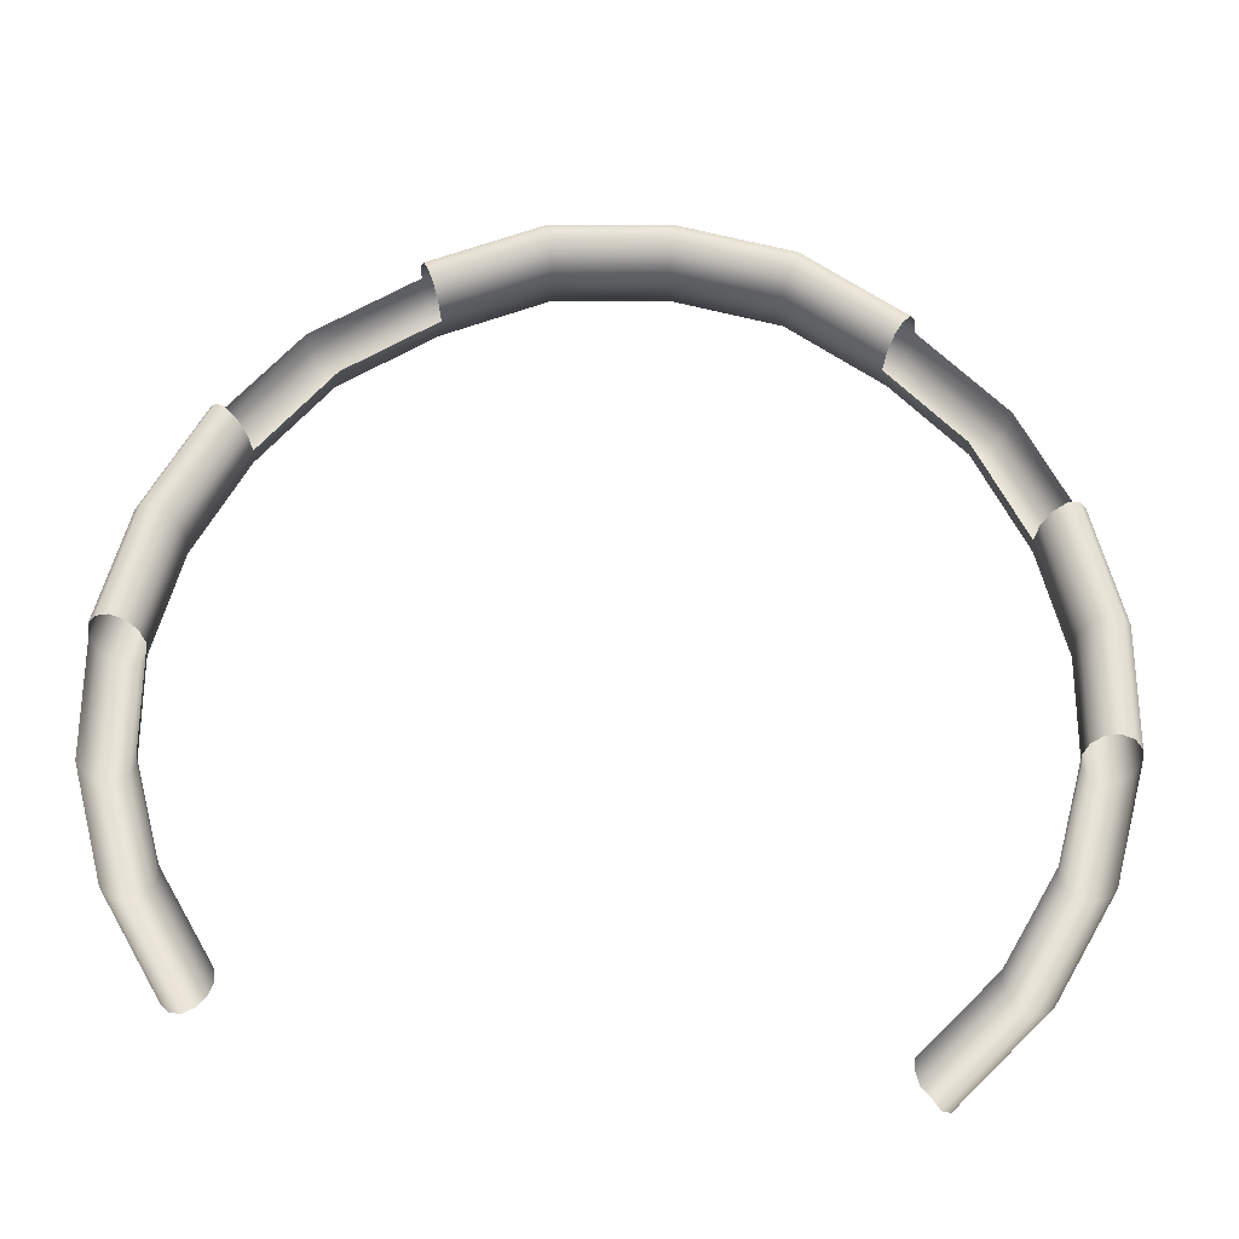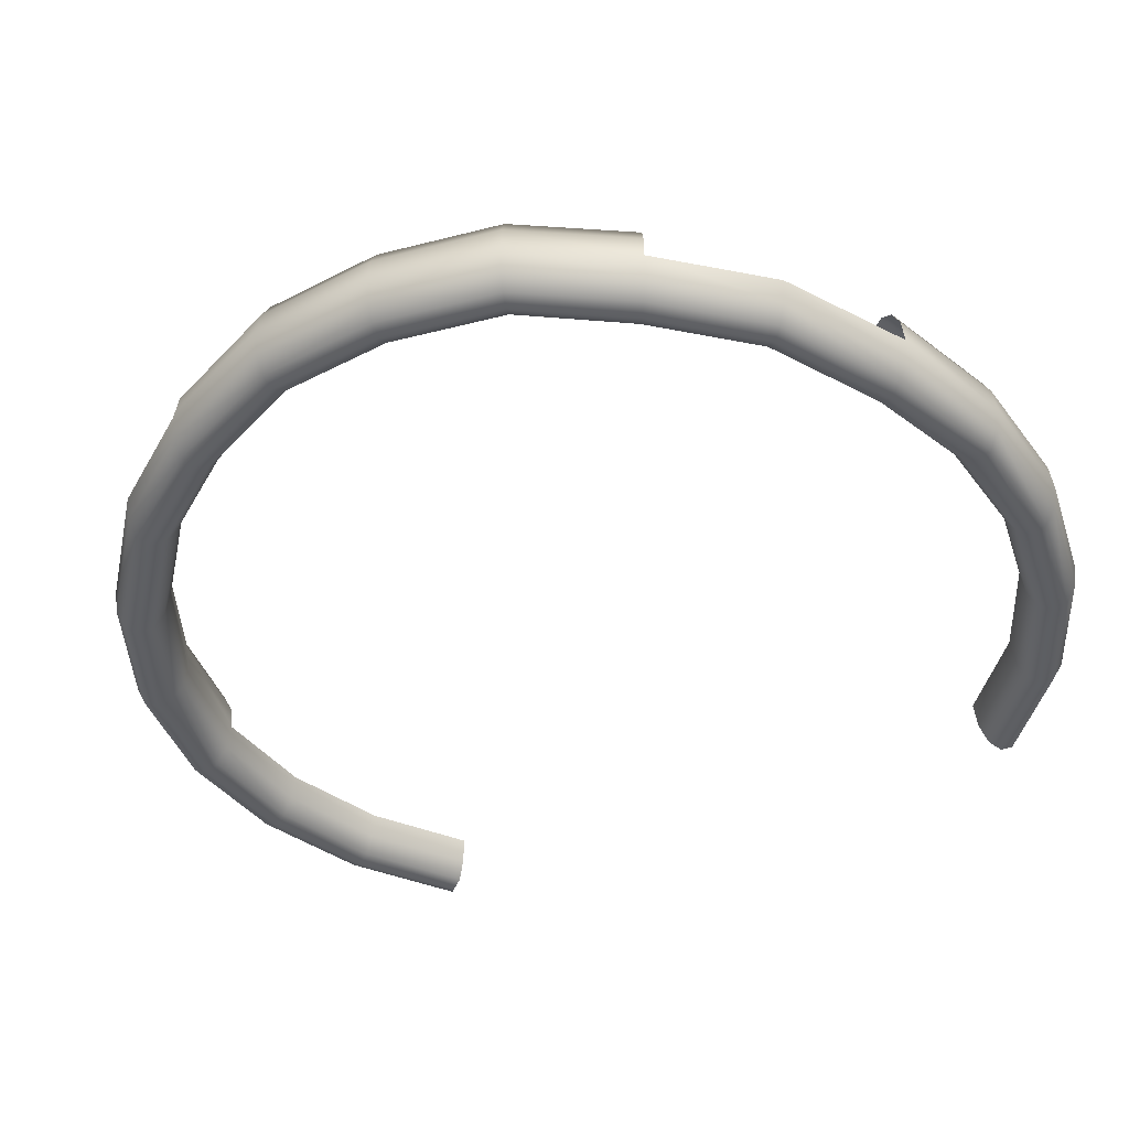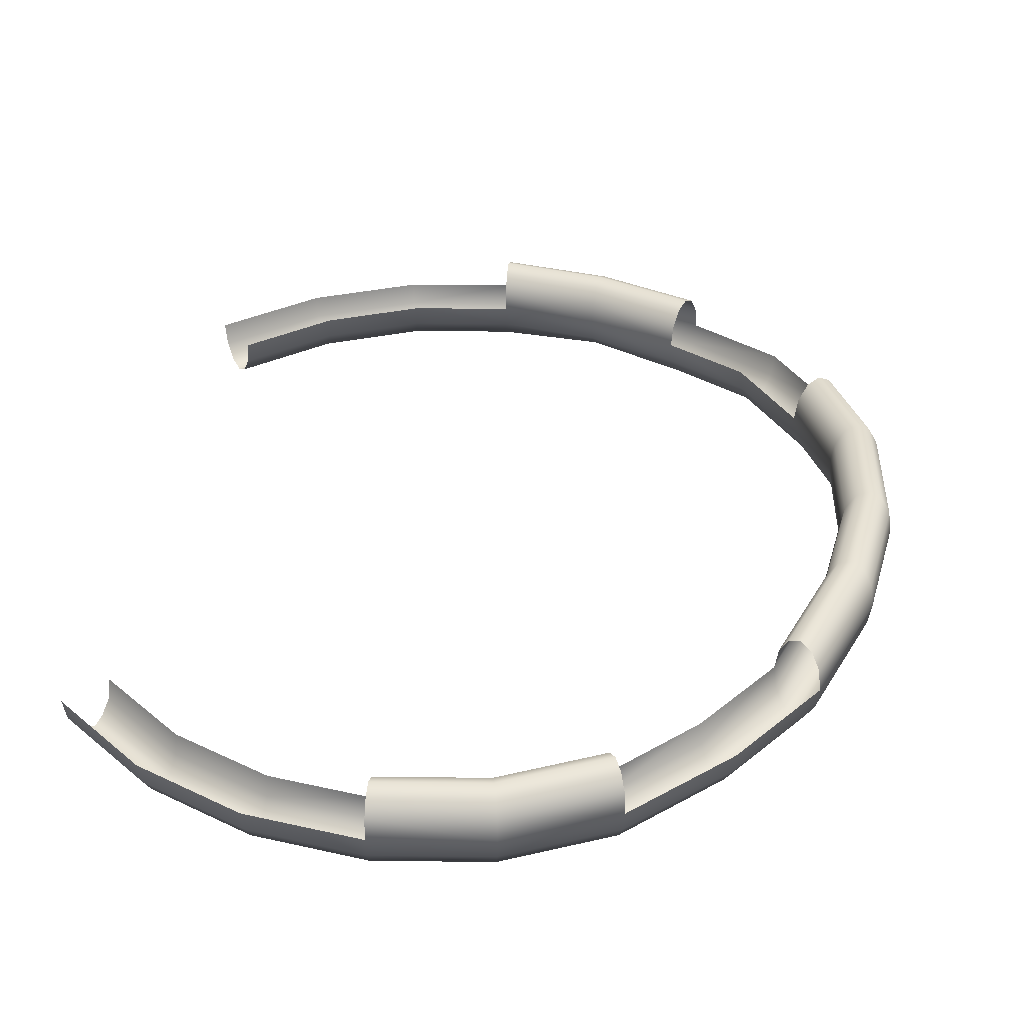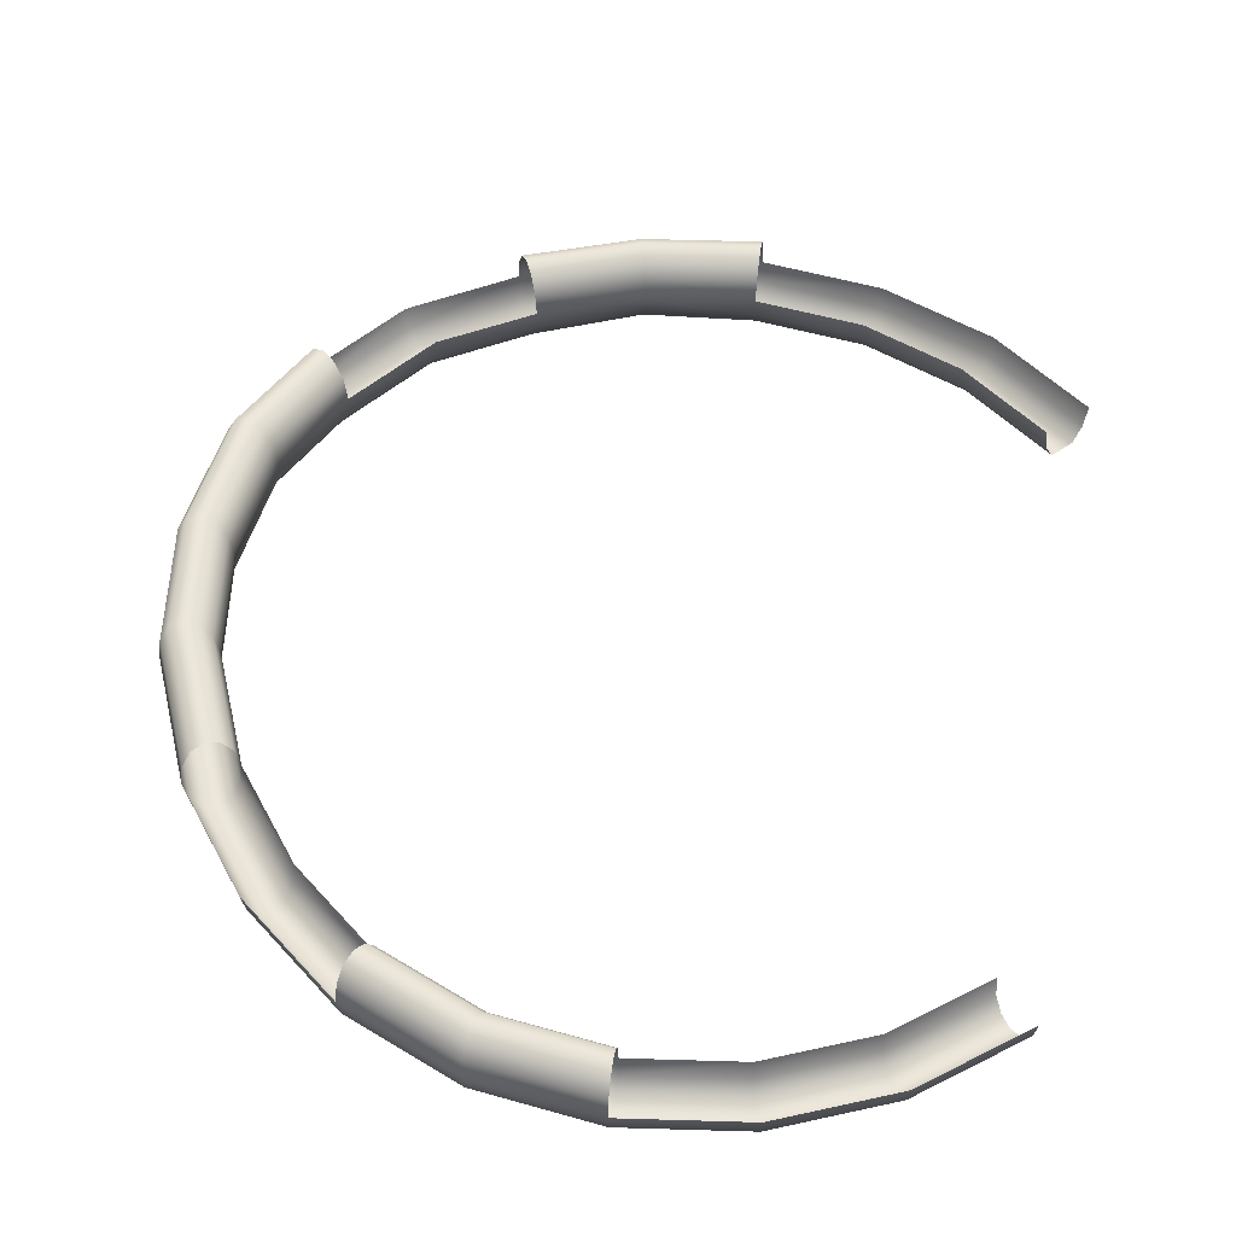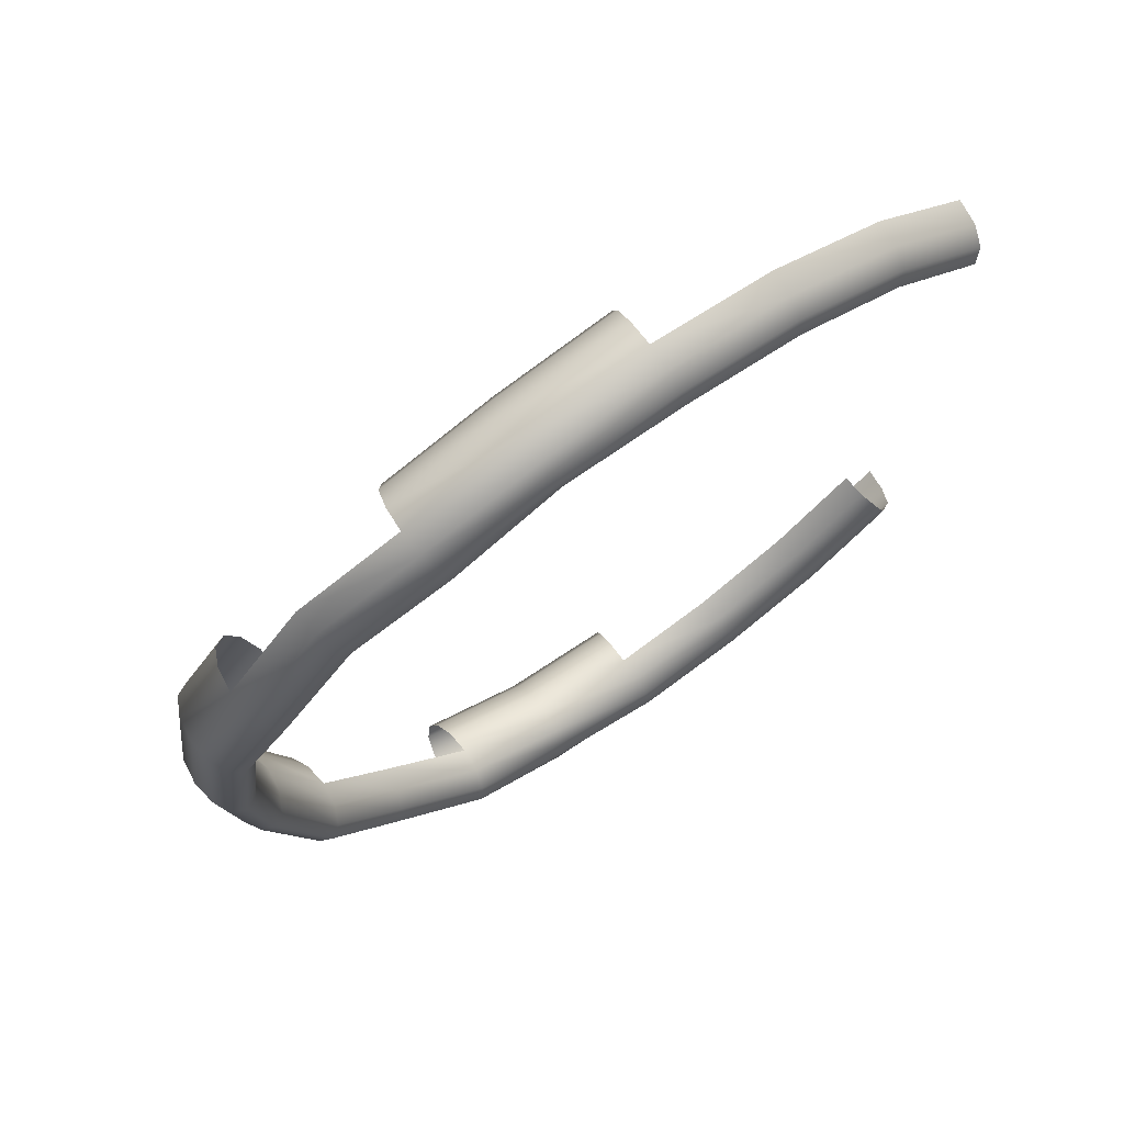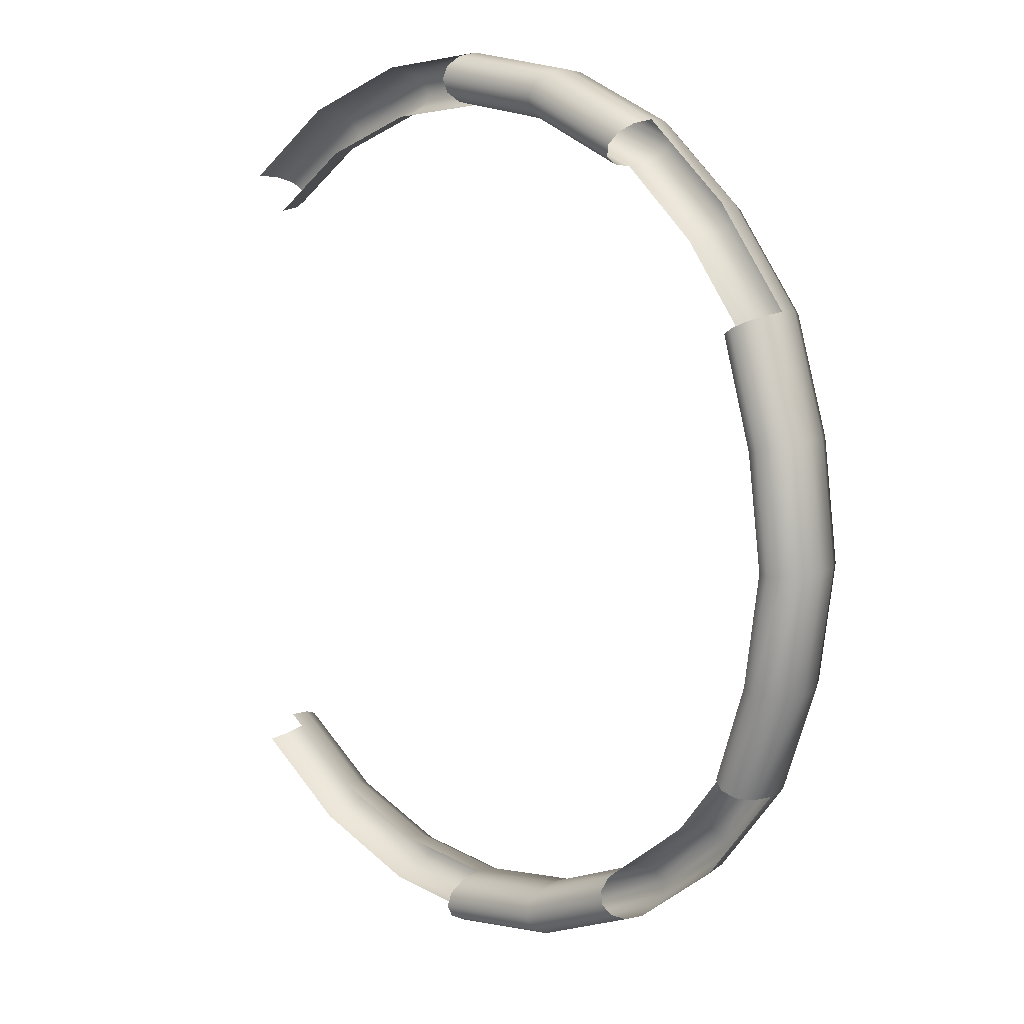
<metadata>
{"format":"obj","ext":"obj","renderer":"f3d","projection":"perspective","resolution":1024,"background":"white","views":[{"elev":61.8,"azim":97.6,"up":"+Y"},{"elev":-39.8,"azim":-64.7,"up":"+Y"},{"elev":39.0,"azim":-171.7,"up":"+Y"},{"elev":54.1,"azim":9.3,"up":"+Y"},{"elev":71.7,"azim":-35.4,"up":"+Z"},{"elev":11.4,"azim":-138.4,"up":"+Z"}]}
</metadata>
<code>
v  -33.67 3.408 0.0832
v  -33.42 5.172 0.0832
v  -32.28 5.172 -8.552
v  -32.52 3.408 -8.617
v  -32.72 6.464 0.0832
v  -31.61 6.464 -8.371
v  -31.77 6.936 0.0832
v  -30.69 6.936 -8.125
v  -30.82 6.464 0.0832
v  -29.77 6.464 -7.879
v  -30.12 5.172 0.0832
v  -29.1 5.172 -7.699
v  -29.87 3.408 0.0832
v  -28.85 3.408 -7.633
v  -30.12 1.643 0.0832
v  -29.1 1.643 -7.699
v  -30.82 0.3514 0.0832
v  -29.77 0.3514 -7.879
v  -31.77 -0.1214 0.0832
v  -30.69 -0.1214 -8.125
v  -32.72 0.3514 0.0832
v  -31.61 0.3514 -8.371
v  -33.42 1.643 0.0832
v  -32.28 1.643 -8.552
v  -28.95 3.936 -16.6
v  -29.17 2.172 -16.73
v  -28.34 5.228 -16.25
v  -27.52 5.701 -15.77
v  -26.7 5.228 -15.3
v  -26.09 3.936 -14.95
v  -25.87 2.172 -14.82
v  -26.09 0.4072 -14.95
v  -26.7 -0.8845 -15.3
v  -27.52 -1.357 -15.77
v  -28.34 -0.8845 -16.25
v  -28.95 0.4072 -16.6
v  -21.31 0.1522 -21.18
v  -21.13 1.917 -21
v  -21.81 -1.139 -21.67
v  -22.48 -1.612 -22.34
v  -23.15 -1.139 -23.01
v  -23.64 0.1522 -23.51
v  -23.82 1.917 -23.69
v  -15.09 -0.9973 -25.96
v  -14.96 0.7672 -25.73
v  -15.44 -2.289 -26.56
v  -15.91 -2.762 -27.38
v  -16.39 -2.289 -28.21
v  -16.73 -0.9973 -28.81
v  -16.86 0.7672 -29.03
v  -16.73 2.532 -28.81
v  -8.688 2.16 -32.14
v  -8.754 0.3956 -32.39
v  -16.39 3.823 -28.21
v  -8.508 3.452 -31.47
v  -15.91 4.296 -27.38
v  -8.262 3.925 -30.55
v  -15.44 3.823 -26.56
v  -8.016 3.452 -29.63
v  -15.09 2.532 -25.96
v  -7.835 2.16 -28.96
v  -7.77 0.3956 -28.71
v  -7.835 -1.369 -28.96
v  -8.016 -2.289 -29.63
v  -8.262 -2.762 -30.55
v  -8.508 -2.66 -31.47
v  -8.688 -1.369 -32.14
v  -0.0536 2.16 -33.28
v  -0.0536 0.3956 -33.53
v  -0.0536 3.452 -32.58
v  -0.0536 3.925 -31.63
v  -0.0536 3.452 -30.68
v  -0.0536 2.16 -29.98
v  -0.0536 0.3956 -29.73
v  -0.0536 -1.369 -29.98
v  -0.0536 -2.66 -30.68
v  -0.0536 -3.133 -31.63
v  -0.0536 -2.66 -32.58
v  -0.0536 -1.369 -33.28
v  7.728 -1.369 -28.96
v  7.662 0.3956 -28.71
v  7.909 -2.66 -29.63
v  8.155 -3.133 -30.55
v  8.401 -2.66 -31.47
v  8.581 -1.369 -32.14
v  8.647 0.3956 -32.39
v  14.98 -1.369 -25.96
v  14.85 0.3956 -25.73
v  15.33 -2.66 -26.56
v  15.8 -3.133 -27.38
v  16.28 -2.66 -28.21
v  16.63 -1.369 -28.81
v  16.75 0.3956 -29.03
v  21.21 -1.369 -21.18
v  21.03 0.3956 -21
v  21.7 -2.66 -21.67
v  22.11 -3.117 -22.37
v  23.04 -2.66 -23.01
v  23.54 -1.369 -23.51
v  23.72 0.3956 -23.69
v  21.03 0.3956 21.16
v  21.21 -1.369 21.34
v  14.98 -1.369 26.12
v  14.85 0.3956 25.9
v  21.7 -2.66 21.84
v  15.33 -2.66 26.73
v  22.37 -3.133 22.51
v  15.8 -3.133 27.55
v  23.04 -2.66 23.18
v  16.28 -2.66 28.37
v  23.54 -1.369 23.67
v  16.63 -1.369 28.98
v  23.72 0.3956 23.85
v  16.75 0.3956 29.2
v  7.728 -1.369 29.13
v  7.662 0.3956 28.88
v  7.909 -2.66 29.8
v  8.155 -3.133 30.72
v  8.401 -2.66 31.64
v  8.581 -1.369 32.31
v  8.647 0.3956 32.55
v  -0.0536 -1.369 30.15
v  -0.0536 0.3956 29.9
v  -0.0536 -2.66 30.85
v  -0.0536 -3.133 31.8
v  -0.0536 -2.66 32.75
v  -0.0536 -1.369 33.45
v  -0.0536 0.3956 33.7
v  -0.0536 2.16 33.45
v  -8.688 2.16 32.31
v  -8.754 0.3956 32.55
v  -0.0536 3.452 32.75
v  -8.508 3.452 31.64
v  -0.0536 3.925 31.8
v  -8.262 3.925 30.72
v  -0.0536 3.452 30.85
v  -8.016 3.452 29.8
v  -0.0536 2.16 30.15
v  -7.835 2.16 29.13
v  -7.77 0.3956 28.88
v  -7.835 -1.369 29.13
v  -8.016 -2.289 29.8
v  -8.262 -2.762 30.72
v  -8.508 -2.66 31.64
v  -8.688 -1.369 32.31
v  -16.73 2.532 28.98
v  -16.86 0.7672 29.2
v  -16.39 3.823 28.37
v  -15.91 4.296 27.55
v  -15.44 3.823 26.73
v  -15.09 2.532 26.12
v  -14.96 0.7672 25.9
v  -15.09 -0.9973 26.12
v  -15.44 -2.289 26.73
v  -15.91 -2.762 27.55
v  -16.39 -2.289 28.37
v  -16.73 -0.9973 28.98
v  -21.31 0.1522 21.34
v  -21.13 1.917 21.16
v  -21.81 -1.139 21.84
v  -22.48 -1.612 22.51
v  -23.15 -1.139 23.18
v  -23.64 0.1522 23.67
v  -23.82 1.917 23.85
v  -26.09 0.4072 15.12
v  -25.87 2.172 14.99
v  -26.7 -0.8845 15.46
v  -27.52 -1.357 15.94
v  -28.34 -0.8845 16.42
v  -28.95 0.4072 16.76
v  -29.17 2.172 16.89
v  -28.95 3.936 16.76
v  -32.28 5.172 8.718
v  -32.52 3.408 8.784
v  -28.34 5.228 16.42
v  -31.61 6.464 8.538
v  -27.52 5.701 15.94
v  -30.69 6.936 8.292
v  -26.7 5.228 15.46
v  -29.77 6.464 8.045
v  -26.09 3.936 15.12
v  -29.1 5.172 7.865
v  -28.85 3.408 7.799
v  -29.1 1.643 7.865
v  -29.77 0.3514 8.045
v  -30.69 -0.1214 8.292
v  -31.61 0.3514 8.538
v  -32.28 1.643 8.718
o Torus003
g Torus003
f 1 2 3 4
f 2 5 6 3
f 5 7 8 6
f 7 9 10 8
f 9 11 12 10
f 11 13 14 12
f 13 15 16 14
f 15 17 18 16
f 17 19 20 18
f 19 21 22 20
f 21 23 24 22
f 23 1 4 24
f 4 3 25 26
f 3 6 27 25
f 6 8 28 27
f 8 10 29 28
f 10 12 30 29
f 12 14 31 30
f 14 16 32 31
f 16 18 33 32
f 18 20 34 33
f 20 22 35 34
f 22 24 36 35
f 24 4 26 36
f 31 32 37 38
f 32 33 39 37
f 33 34 40 39
f 34 35 41 40
f 35 36 42 41
f 36 26 43 42
f 38 37 44 45
f 37 39 46 44
f 39 40 47 46
f 40 41 48 47
f 41 42 49 48
f 42 43 50 49
f 50 51 52 53
f 51 54 55 52
f 54 56 57 55
f 56 58 59 57
f 58 60 61 59
f 60 45 62 61
f 45 44 63 62
f 44 46 64 63
f 46 47 65 64
f 47 48 66 65
f 48 49 67 66
f 49 50 53 67
f 53 52 68 69
f 52 55 70 68
f 55 57 71 70
f 57 59 72 71
f 59 61 73 72
f 61 62 74 73
f 62 63 75 74
f 63 64 76 75
f 64 65 77 76
f 65 66 78 77
f 66 67 79 78
f 67 53 69 79
f 74 75 80 81
f 75 76 82 80
f 76 77 83 82
f 77 78 84 83
f 78 79 85 84
f 79 69 86 85
f 81 80 87 88
f 80 82 89 87
f 82 83 90 89
f 83 84 91 90
f 84 85 92 91
f 85 86 93 92
f 88 87 94 95
f 87 89 96 94
f 89 90 97 96
f 90 91 98 97
f 91 92 99 98
f 92 93 100 99
f 101 102 103 104
f 102 105 106 103
f 105 107 108 106
f 107 109 110 108
f 109 111 112 110
f 111 113 114 112
f 104 103 115 116
f 103 106 117 115
f 106 108 118 117
f 108 110 119 118
f 110 112 120 119
f 112 114 121 120
f 116 115 122 123
f 115 117 124 122
f 117 118 125 124
f 118 119 126 125
f 119 120 127 126
f 120 121 128 127
f 128 129 130 131
f 129 132 133 130
f 132 134 135 133
f 134 136 137 135
f 136 138 139 137
f 138 123 140 139
f 123 122 141 140
f 122 124 142 141
f 124 125 143 142
f 125 126 144 143
f 126 127 145 144
f 127 128 131 145
f 131 130 146 147
f 130 133 148 146
f 133 135 149 148
f 135 137 150 149
f 137 139 151 150
f 139 140 152 151
f 140 141 153 152
f 141 142 154 153
f 142 143 155 154
f 143 144 156 155
f 144 145 157 156
f 145 131 147 157
f 152 153 158 159
f 153 154 160 158
f 154 155 161 160
f 155 156 162 161
f 156 157 163 162
f 157 147 164 163
f 159 158 165 166
f 158 160 167 165
f 160 161 168 167
f 161 162 169 168
f 162 163 170 169
f 163 164 171 170
f 171 172 173 174
f 172 175 176 173
f 175 177 178 176
f 177 179 180 178
f 179 181 182 180
f 181 166 183 182
f 166 165 184 183
f 165 167 185 184
f 167 168 186 185
f 168 169 187 186
f 169 170 188 187
f 170 171 174 188
f 174 173 2 1
f 173 176 5 2
f 176 178 7 5
f 178 180 9 7
f 180 182 11 9
f 182 183 13 11
f 183 184 15 13
f 184 185 17 15
f 185 186 19 17
f 186 187 21 19
f 187 188 23 21
f 188 174 1 23

</code>
